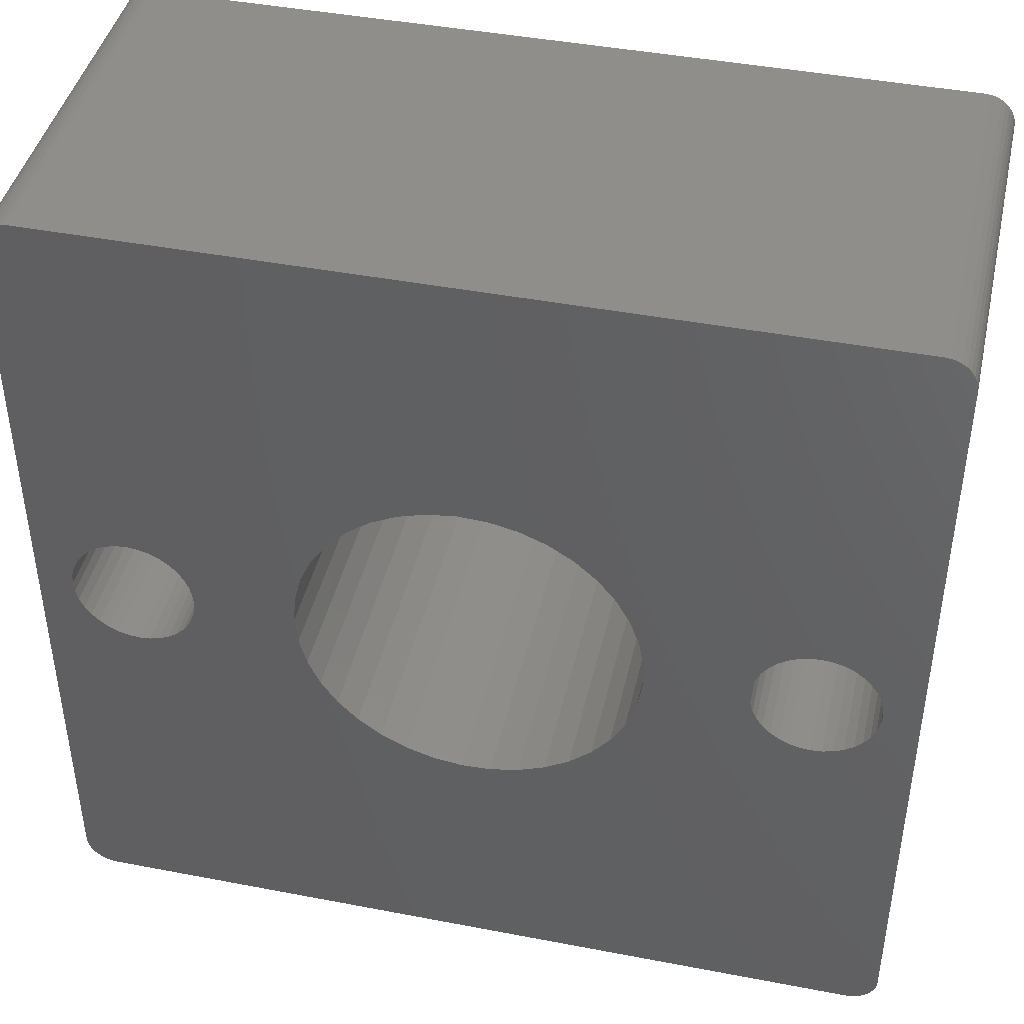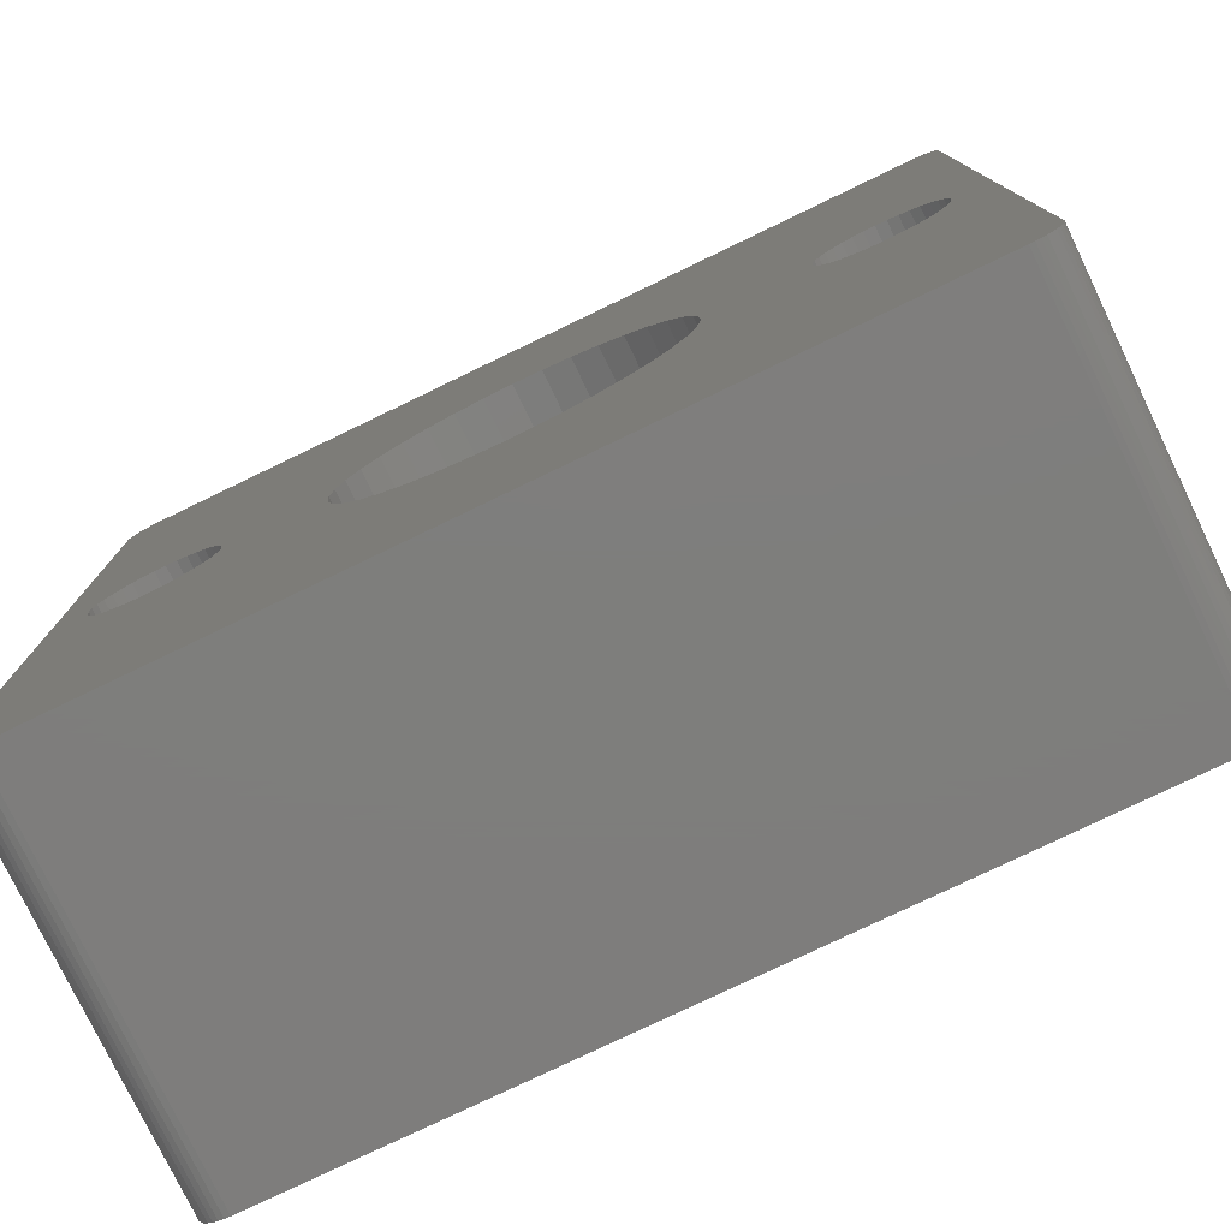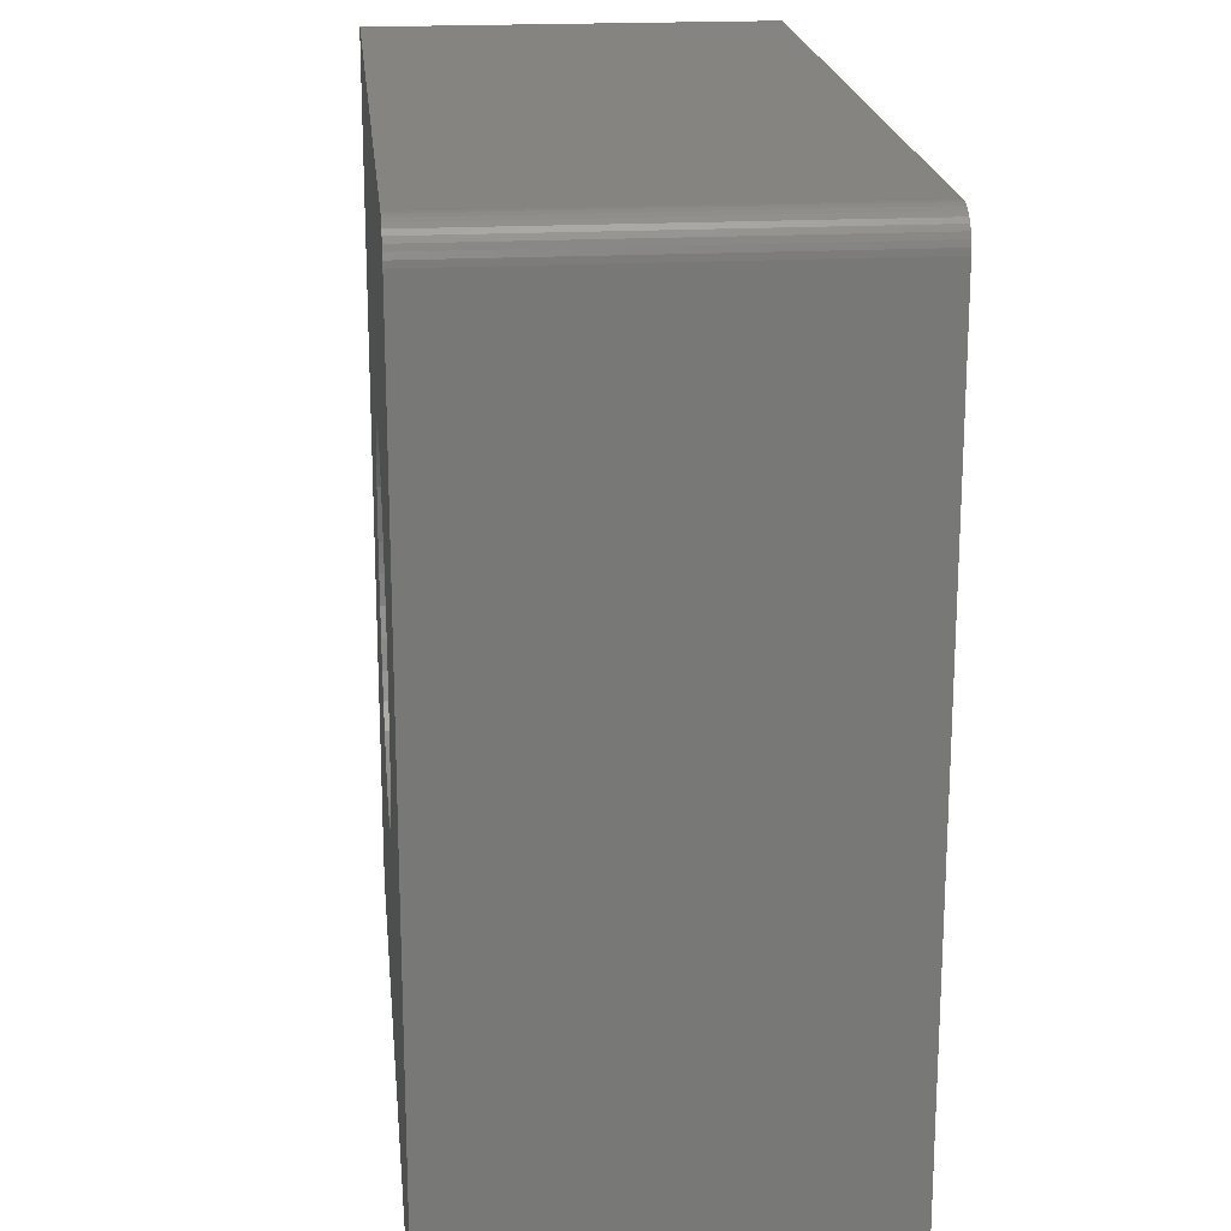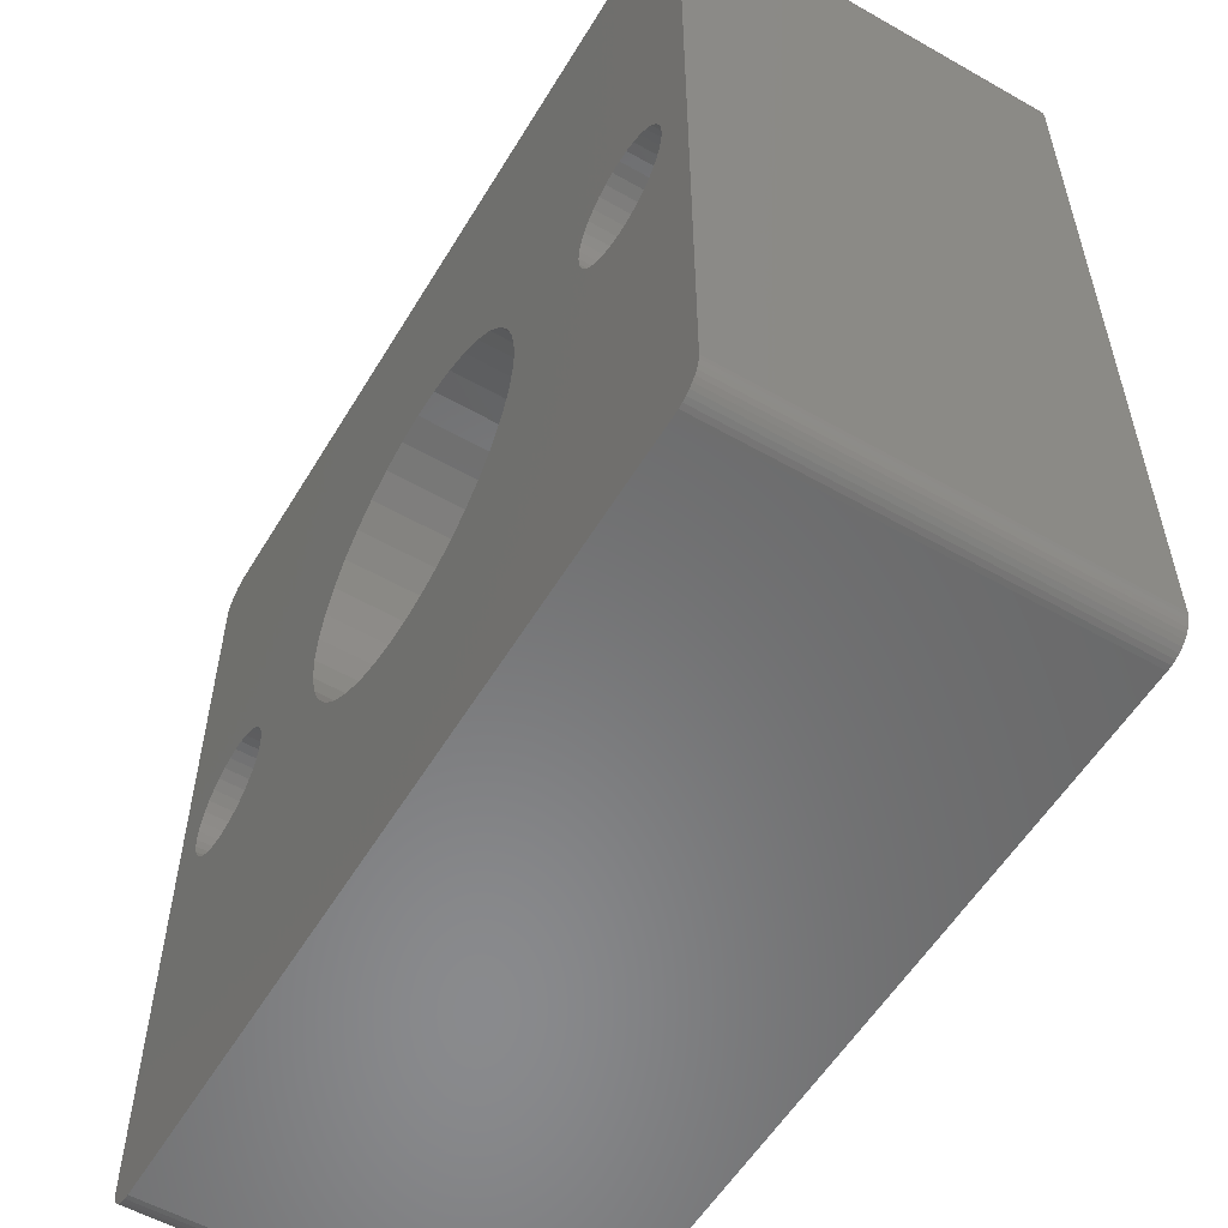
<metadata>
{"format":"stl","ext":"stl","renderer":"f3d","projection":"perspective","resolution":1024,"background":"white","views":[{"elev":43.2,"azim":12.8,"up":"+Y"},{"elev":-77.7,"azim":25.7,"up":"+Y"},{"elev":19.8,"azim":-95.6,"up":"+Y"},{"elev":-56.0,"azim":59.2,"up":"+Y"}]}
</metadata>
<code>
# stl→obj: 310 verts, 608 faces
v 27.8 -25.8 25
v 25.26 -1.368 25
v 24.96 -2 25
v -7.267 -8.257 25
v -17.5 0 25
v -17.56 -0.6946 25
v 24.96 2 25
v 25.26 1.368 25
v 27.8 25.8 25
v -24.96 2 25
v -27.8 25.8 25
v -25.26 1.368 25
v -25.44 0.6946 25
v 25.44 0.6946 25
v 25.5 -1.501e-13 25
v 25.44 -0.6946 25
v -8.558 -6.91 25
v -9.603 -5.365 25
v -10.37 -3.665 25
v -17.74 -1.368 25
v -18.04 -2 25
v -5.767 -9.367 25
v 10.96 0.9329 25
v 11 4.041e-15 25
v 19.5 -3.464 25
v 20.13 -3.759 25
v -25.5 4.899e-16 25
v -27.8 -25.8 25
v -25.44 -0.6946 25
v -10.84 -1.859 25
v -11 0 25
v -17.56 0.6946 25
v -10.84 1.859 25
v -17.74 1.368 25
v -10.37 3.665 25
v -18.04 2 25
v -9.603 5.365 25
v 24.56 -2.571 25
v 24.07 -3.064 25
v 23.5 -3.464 25
v -24.56 -2.571 25
v -24.07 -3.064 25
v -23.5 -3.464 25
v -24.96 -2 25
v -25.26 -1.368 25
v 9.114 6.16 25
v 18.04 -2 25
v 7.942 7.611 25
v 17.74 -1.368 25
v 27.58 -26.71 25
v 27.7 -26.42 25
v 22.19 -3.939 25
v 18.93 -3.064 25
v 18.44 -2.571 25
v 10.65 2.772 25
v 10.02 4.531 25
v 17.56 0.6946 25
v 6.541 8.844 25
v 17.5 -1.496e-13 25
v 17.56 -0.6946 25
v -24.56 2.571 25
v -24.07 3.064 25
v -23.5 3.464 25
v 22.87 3.759 25
v 23.5 3.464 25
v 26.71 -27.58 25
v 26.98 -27.42 25
v 20.81 -3.939 25
v 25.8 -27.8 25
v 21.5 -4 25
v 26.11 -27.78 25
v 26.42 -27.7 25
v -27.77 -26.15 25
v -27.68 -26.48 25
v -22.19 -3.939 25
v -26.48 27.68 25
v -22.19 3.939 25
v -26.15 27.77 25
v -21.5 4 25
v -25.8 27.8 25
v -20.81 3.939 25
v 20.13 3.759 25
v 25.8 27.8 25
v 19.5 3.464 25
v 24.07 3.064 25
v 24.56 2.571 25
v 27.21 -27.21 25
v 27.42 -26.98 25
v 27.78 -26.11 25
v 22.87 -3.759 25
v -20.13 -3.759 25
v -25.8 -27.8 25
v -19.5 -3.464 25
v -18.93 -3.064 25
v -18.44 -2.571 25
v -20.81 -3.939 25
v -21.5 -4 25
v -26.15 -27.77 25
v -26.8 27.53 25
v -27.09 27.33 25
v -27.33 27.09 25
v -22.87 3.759 25
v -27.77 26.15 25
v 20.81 3.939 25
v 21.5 4 25
v 26.15 27.77 25
v 22.19 3.939 25
v -22.87 -3.759 25
v -27.53 26.8 25
v -27.68 26.48 25
v -27.53 -26.8 25
v -27.33 -27.09 25
v -27.09 -27.33 25
v -26.8 -27.53 25
v -26.48 -27.68 25
v -2.317 10.75 25
v -0.4669 10.99 25
v 27.77 26.15 25
v 27.68 26.48 25
v 27.53 26.8 25
v 27.33 27.09 25
v 27.09 27.33 25
v 26.8 27.53 25
v 26.48 27.68 25
v -4.101 10.21 25
v 1.397 10.91 25
v 3.221 10.52 25
v 4.952 9.822 25
v 17.74 1.368 25
v 18.04 2 25
v 18.44 2.571 25
v 18.93 3.064 25
v -2.317 -10.75 25
v -4.101 -10.21 25
v 10.96 -0.9329 25
v 10.65 -2.772 25
v 10.02 -4.531 25
v 9.114 -6.16 25
v 7.942 -7.611 25
v 6.541 -8.844 25
v 4.952 -9.822 25
v 3.221 -10.52 25
v -8.558 6.91 25
v -7.267 8.257 25
v -18.44 2.571 25
v -5.767 9.367 25
v -18.93 3.064 25
v -19.5 3.464 25
v -20.13 3.759 25
v 1.397 -10.91 25
v -0.4669 -10.99 25
v -2.317 10.75 0
v -4.101 10.21 0
v -25.8 27.8 0
v 10.02 -4.531 0
v 10.65 -2.772 0
v 27.8 -25.8 0
v -5.767 9.367 0
v -7.267 8.257 0
v -26.15 27.77 0
v -25.8 -27.8 0
v -5.767 -9.367 0
v -4.101 -10.21 0
v -10.37 3.665 0
v -27.8 25.8 0
v -9.603 5.365 0
v -8.558 6.91 0
v -10.84 1.859 0
v -11 0 0
v -27.8 -25.8 0
v -10.84 -1.859 0
v -10.37 -3.665 0
v -2.317 -10.75 0
v -0.4669 -10.99 0
v 25.8 -27.8 0
v 1.397 -10.91 0
v 3.221 -10.52 0
v 27.78 -26.11 0
v 7.942 -7.611 0
v 9.114 -6.16 0
v 4.952 9.822 0
v 3.221 10.52 0
v 25.8 27.8 0
v 1.397 10.91 0
v -0.4669 10.99 0
v -27.77 26.15 0
v -27.68 26.48 0
v -27.53 26.8 0
v -27.33 27.09 0
v -27.09 27.33 0
v -26.15 -27.77 0
v -8.558 -6.91 0
v -7.267 -8.257 0
v -26.48 -27.68 0
v -26.8 -27.53 0
v -27.09 -27.33 0
v 10.65 2.772 0
v 10.02 4.531 0
v 27.8 25.8 0
v 9.114 6.16 0
v 27.77 26.15 0
v 7.942 7.611 0
v 27.68 26.48 0
v -26.8 27.53 0
v -26.48 27.68 0
v -27.33 -27.09 0
v -27.53 -26.8 0
v -27.68 -26.48 0
v 27.7 -26.42 0
v 27.58 -26.71 0
v 27.42 -26.98 0
v 10.96 -0.9329 0
v 11 1.347e-15 0
v 10.96 0.9329 0
v 26.15 27.77 0
v 6.541 8.844 0
v 26.48 27.68 0
v 26.8 27.53 0
v 27.09 27.33 0
v -9.603 -5.365 0
v -27.77 -26.15 0
v 4.952 -9.822 0
v 6.541 -8.844 0
v 26.11 -27.78 0
v 26.42 -27.7 0
v 26.71 -27.58 0
v 27.33 27.09 0
v 27.53 26.8 0
v 27.21 -27.21 0
v 26.98 -27.42 0
v -11 -2.694e-15 25
v -11 -2.694e-15 0
v 11 1.347e-15 25
v 11 4.041e-15 0
v -17.5 -9.797e-16 8
v -17.5 -9.797e-16 25
v -17.56 0.6946 8
v -17.74 1.368 8
v -18.04 2 8
v -18.44 2.571 8
v -18.93 3.064 8
v -19.5 3.464 8
v -20.13 3.759 8
v -20.81 3.939 8
v -21.5 4 8
v -22.19 3.939 8
v -22.87 3.759 8
v -23.5 3.464 8
v -24.07 3.064 8
v -24.56 2.571 8
v -24.96 2 8
v -25.26 1.368 8
v -25.44 0.6946 8
v -25.5 4.899e-16 8
v -25.44 -0.6946 8
v -25.26 -1.368 8
v -24.96 -2 8
v -24.56 -2.571 8
v -24.07 -3.064 8
v -23.5 -3.464 8
v -22.87 -3.759 8
v -22.19 -3.939 8
v -21.5 -4 8
v -20.81 -3.939 8
v -20.13 -3.759 8
v -19.5 -3.464 8
v -18.93 -3.064 8
v -18.44 -2.571 8
v -18.04 -2 8
v -17.74 -1.368 8
v -17.56 -0.6946 8
v -21.5 0 8
v 25.5 -1.511e-13 8
v 25.5 -1.511e-13 25
v 25.44 0.6946 8
v 25.26 1.368 8
v 24.96 2 8
v 24.56 2.571 8
v 24.07 3.064 8
v 23.5 3.464 8
v 22.87 3.759 8
v 22.19 3.939 8
v 21.5 4 8
v 20.81 3.939 8
v 20.13 3.759 8
v 19.5 3.464 8
v 18.93 3.064 8
v 18.44 2.571 8
v 18.04 2 8
v 17.74 1.368 8
v 17.56 0.6946 8
v 17.5 -1.496e-13 8
v 17.56 -0.6946 8
v 17.74 -1.368 8
v 18.04 -2 8
v 18.44 -2.571 8
v 18.93 -3.064 8
v 19.5 -3.464 8
v 20.13 -3.759 8
v 20.81 -3.939 8
v 21.5 -4 8
v 22.19 -3.939 8
v 22.87 -3.759 8
v 23.5 -3.464 8
v 24.07 -3.064 8
v 24.56 -2.571 8
v 24.96 -2 8
v 25.26 -1.368 8
v 25.44 -0.6946 8
v 21.5 -1.501e-13 8
f 1 2 3
f 4 5 6
f 7 8 9
f 10 11 12
f 12 11 13
f 8 14 9
f 9 14 15
f 9 15 1
f 1 15 16
f 1 16 2
f 4 17 5
f 5 17 18
f 5 18 19
f 6 20 4
f 4 20 21
f 4 21 22
f 23 24 25
f 25 24 26
f 13 11 27
f 27 11 28
f 27 28 29
f 19 30 5
f 5 30 31
f 5 31 32
f 32 31 33
f 32 33 34
f 34 33 35
f 34 35 36
f 36 35 37
f 3 38 1
f 1 38 39
f 1 39 40
f 41 28 42
f 42 28 43
f 41 44 28
f 28 44 45
f 28 45 29
f 46 47 48
f 48 47 49
f 50 51 52
f 25 53 23
f 23 53 54
f 23 54 55
f 55 54 47
f 55 47 56
f 56 47 46
f 57 58 59
f 59 58 48
f 59 48 60
f 60 48 49
f 10 61 11
f 11 61 62
f 11 62 63
f 64 65 9
f 52 66 67
f 68 69 70
f 70 69 71
f 70 71 52
f 52 71 72
f 52 72 66
f 73 74 75
f 76 77 78
f 78 77 79
f 78 79 80
f 80 79 81
f 82 83 84
f 84 83 80
f 65 85 9
f 9 85 86
f 9 86 7
f 67 87 52
f 52 87 88
f 52 88 50
f 51 89 52
f 52 89 1
f 52 1 90
f 90 1 40
f 91 92 93
f 93 92 69
f 93 69 94
f 94 69 95
f 91 96 92
f 92 96 97
f 92 97 98
f 98 97 75
f 76 99 77
f 77 99 100
f 77 100 101
f 63 102 11
f 11 102 77
f 11 77 103
f 82 104 83
f 83 104 105
f 83 105 106
f 106 105 107
f 73 75 28
f 28 75 108
f 28 108 43
f 101 109 77
f 77 109 110
f 77 110 103
f 74 111 75
f 75 111 112
f 75 112 113
f 113 114 75
f 75 114 115
f 75 115 98
f 116 117 80
f 64 9 107
f 107 9 118
f 107 118 119
f 119 120 107
f 107 120 121
f 107 121 122
f 122 123 107
f 107 123 124
f 107 124 106
f 116 80 125
f 117 126 80
f 80 126 127
f 80 127 128
f 57 129 58
f 58 129 130
f 58 130 128
f 128 130 131
f 128 131 80
f 80 131 132
f 80 132 84
f 133 134 69
f 69 134 22
f 69 22 95
f 95 22 21
f 24 135 26
f 26 135 136
f 26 136 68
f 68 136 137
f 68 137 69
f 69 137 138
f 69 138 139
f 139 140 69
f 69 140 141
f 69 141 142
f 37 143 36
f 36 143 144
f 36 144 145
f 145 144 146
f 145 146 147
f 147 146 125
f 147 125 148
f 148 125 80
f 148 80 149
f 149 80 81
f 142 150 69
f 69 150 151
f 69 151 133
f 152 153 154
f 155 156 157
f 153 158 154
f 154 158 159
f 154 159 160
f 161 162 163
f 164 165 166
f 166 165 167
f 164 168 165
f 165 168 169
f 165 169 170
f 170 169 171
f 170 171 172
f 163 173 161
f 161 173 174
f 161 174 175
f 175 174 176
f 175 176 177
f 178 179 157
f 157 179 180
f 157 180 155
f 181 182 183
f 183 182 184
f 183 184 154
f 154 184 185
f 154 185 152
f 167 165 159
f 159 165 186
f 159 186 187
f 187 188 159
f 159 188 189
f 159 189 190
f 191 192 161
f 161 192 193
f 161 193 162
f 191 194 192
f 192 194 195
f 192 195 196
f 197 198 199
f 199 198 200
f 199 200 201
f 201 200 202
f 201 202 203
f 190 204 159
f 159 204 205
f 159 205 160
f 196 206 192
f 192 206 207
f 192 207 208
f 178 209 179
f 179 209 210
f 179 210 211
f 156 212 157
f 157 212 213
f 157 213 199
f 199 213 214
f 199 214 197
f 215 202 183
f 183 202 216
f 183 216 181
f 215 217 202
f 202 217 218
f 202 218 219
f 172 220 170
f 170 220 192
f 170 192 221
f 221 192 208
f 177 222 175
f 175 222 223
f 175 223 224
f 224 223 179
f 224 179 225
f 225 179 226
f 219 227 202
f 202 227 228
f 202 228 203
f 211 229 179
f 179 229 230
f 179 230 226
f 157 199 1
f 1 199 9
f 183 154 83
f 83 154 80
f 28 11 170
f 170 11 165
f 161 175 92
f 92 175 69
f 231 232 33
f 33 232 168
f 33 168 35
f 35 168 164
f 35 164 37
f 37 164 166
f 37 166 143
f 143 166 167
f 143 167 144
f 144 167 159
f 144 159 146
f 146 159 158
f 146 158 125
f 125 158 153
f 125 153 116
f 116 153 152
f 116 152 117
f 117 152 185
f 117 185 126
f 126 185 184
f 126 184 127
f 127 184 182
f 127 182 128
f 128 182 181
f 128 181 58
f 58 181 216
f 58 216 48
f 48 216 202
f 48 202 46
f 46 202 200
f 46 200 56
f 56 200 198
f 56 198 55
f 55 198 197
f 55 197 23
f 23 197 214
f 23 214 233
f 233 214 234
f 233 234 135
f 135 234 212
f 135 212 136
f 136 212 156
f 136 156 137
f 137 156 155
f 137 155 138
f 138 155 180
f 138 180 139
f 139 180 179
f 139 179 140
f 140 179 223
f 140 223 141
f 141 223 222
f 141 222 142
f 142 222 177
f 142 177 150
f 150 177 176
f 150 176 151
f 151 176 174
f 151 174 133
f 133 174 173
f 133 173 134
f 134 173 163
f 134 163 22
f 22 163 162
f 22 162 4
f 4 162 193
f 4 193 17
f 17 193 192
f 17 192 18
f 18 192 220
f 18 220 19
f 19 220 172
f 19 172 30
f 30 172 171
f 30 171 231
f 231 171 232
f 28 170 221
f 28 221 73
f 73 221 208
f 73 208 74
f 74 208 207
f 74 207 111
f 111 207 206
f 111 206 112
f 112 206 196
f 112 196 113
f 113 196 195
f 113 195 114
f 114 195 194
f 114 194 115
f 115 194 191
f 115 191 98
f 98 191 161
f 98 161 92
f 69 175 224
f 69 224 71
f 71 224 225
f 71 225 72
f 72 225 226
f 72 226 66
f 66 226 230
f 66 230 67
f 67 230 229
f 67 229 87
f 87 229 211
f 87 211 88
f 88 211 210
f 88 210 50
f 50 210 209
f 50 209 51
f 51 209 178
f 51 178 89
f 89 178 157
f 89 157 1
f 9 199 201
f 9 201 118
f 118 201 203
f 118 203 119
f 119 203 228
f 119 228 120
f 120 228 227
f 120 227 121
f 121 227 219
f 121 219 122
f 122 219 218
f 122 218 123
f 123 218 217
f 123 217 124
f 124 217 215
f 124 215 106
f 106 215 183
f 106 183 83
f 80 154 160
f 80 160 78
f 78 160 205
f 78 205 76
f 76 205 204
f 76 204 99
f 99 204 190
f 99 190 100
f 100 190 189
f 100 189 101
f 101 189 188
f 101 188 109
f 109 188 187
f 109 187 110
f 110 187 186
f 110 186 103
f 103 186 165
f 103 165 11
f 235 236 237
f 237 236 32
f 237 32 238
f 238 32 34
f 238 34 239
f 239 34 36
f 239 36 240
f 240 36 145
f 240 145 241
f 241 145 147
f 241 147 242
f 242 147 148
f 242 148 243
f 243 148 149
f 243 149 244
f 244 149 81
f 244 81 245
f 245 81 79
f 245 79 246
f 246 79 77
f 246 77 247
f 247 77 102
f 247 102 248
f 248 102 63
f 248 63 249
f 249 63 62
f 249 62 250
f 250 62 61
f 250 61 251
f 251 61 10
f 251 10 252
f 252 10 12
f 252 12 253
f 253 12 13
f 253 13 254
f 254 13 27
f 254 27 255
f 255 27 29
f 255 29 256
f 256 29 45
f 256 45 257
f 257 45 44
f 257 44 258
f 258 44 41
f 258 41 259
f 259 41 42
f 259 42 260
f 260 42 43
f 260 43 261
f 261 43 108
f 261 108 262
f 262 108 75
f 262 75 263
f 263 75 97
f 263 97 264
f 264 97 96
f 264 96 265
f 265 96 91
f 265 91 266
f 266 91 93
f 266 93 267
f 267 93 94
f 267 94 268
f 268 94 95
f 268 95 269
f 269 95 21
f 269 21 270
f 270 21 20
f 270 20 271
f 271 20 6
f 271 6 235
f 235 6 236
f 270 271 272
f 272 271 235
f 272 235 237
f 267 268 272
f 272 268 269
f 272 269 270
f 264 265 272
f 272 265 266
f 272 266 267
f 261 262 272
f 272 262 263
f 272 263 264
f 258 259 272
f 272 259 260
f 272 260 261
f 255 256 272
f 272 256 257
f 272 257 258
f 252 253 272
f 272 253 254
f 272 254 255
f 249 250 272
f 272 250 251
f 272 251 252
f 246 247 272
f 272 247 248
f 272 248 249
f 243 244 272
f 272 244 245
f 272 245 246
f 240 241 272
f 272 241 242
f 272 242 243
f 237 238 272
f 272 238 239
f 272 239 240
f 273 274 275
f 275 274 14
f 275 14 276
f 276 14 8
f 276 8 277
f 277 8 7
f 277 7 278
f 278 7 86
f 278 86 279
f 279 86 85
f 279 85 280
f 280 85 65
f 280 65 281
f 281 65 64
f 281 64 282
f 282 64 107
f 282 107 283
f 283 107 105
f 283 105 284
f 284 105 104
f 284 104 285
f 285 104 82
f 285 82 286
f 286 82 84
f 286 84 287
f 287 84 132
f 287 132 288
f 288 132 131
f 288 131 289
f 289 131 130
f 289 130 290
f 290 130 129
f 290 129 291
f 291 129 57
f 291 57 292
f 292 57 59
f 292 59 293
f 293 59 60
f 293 60 294
f 294 60 49
f 294 49 295
f 295 49 47
f 295 47 296
f 296 47 54
f 296 54 297
f 297 54 53
f 297 53 298
f 298 53 25
f 298 25 299
f 299 25 26
f 299 26 300
f 300 26 68
f 300 68 301
f 301 68 70
f 301 70 302
f 302 70 52
f 302 52 303
f 303 52 90
f 303 90 304
f 304 90 40
f 304 40 305
f 305 40 39
f 305 39 306
f 306 39 38
f 306 38 307
f 307 38 3
f 307 3 308
f 308 3 2
f 308 2 309
f 309 2 16
f 309 16 273
f 273 16 274
f 308 309 310
f 310 309 273
f 310 273 275
f 305 306 310
f 310 306 307
f 310 307 308
f 302 303 310
f 310 303 304
f 310 304 305
f 299 300 310
f 310 300 301
f 310 301 302
f 296 297 310
f 310 297 298
f 310 298 299
f 293 294 310
f 310 294 295
f 310 295 296
f 290 291 310
f 310 291 292
f 310 292 293
f 287 288 310
f 310 288 289
f 310 289 290
f 284 285 310
f 310 285 286
f 310 286 287
f 281 282 310
f 310 282 283
f 310 283 284
f 278 279 310
f 310 279 280
f 310 280 281
f 275 276 310
f 310 276 277
f 310 277 278

</code>
